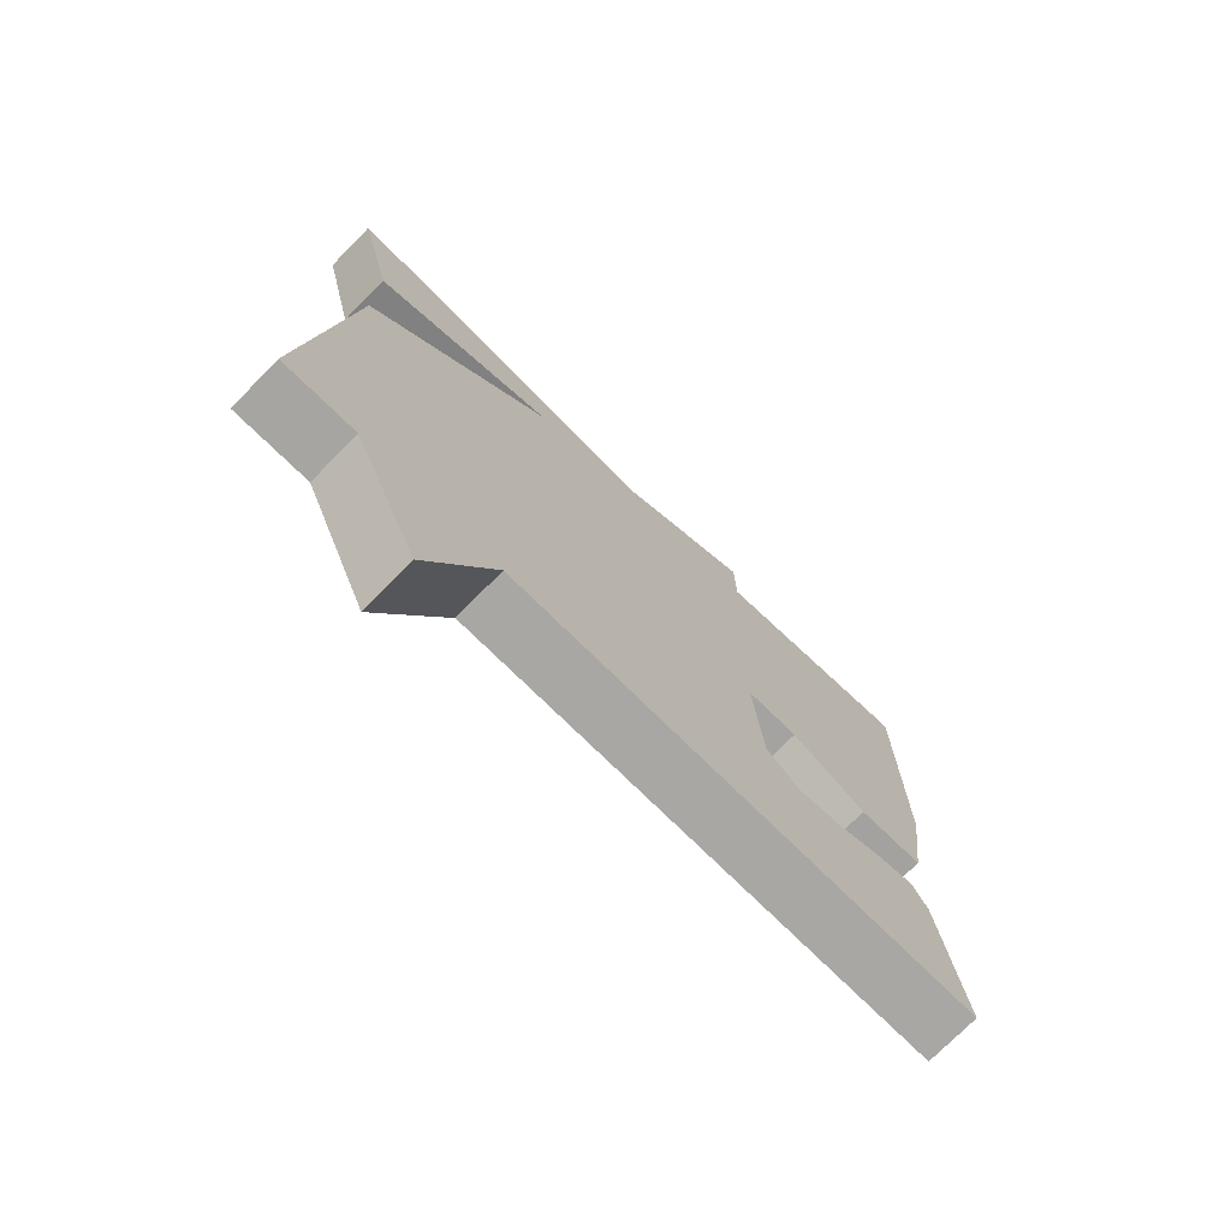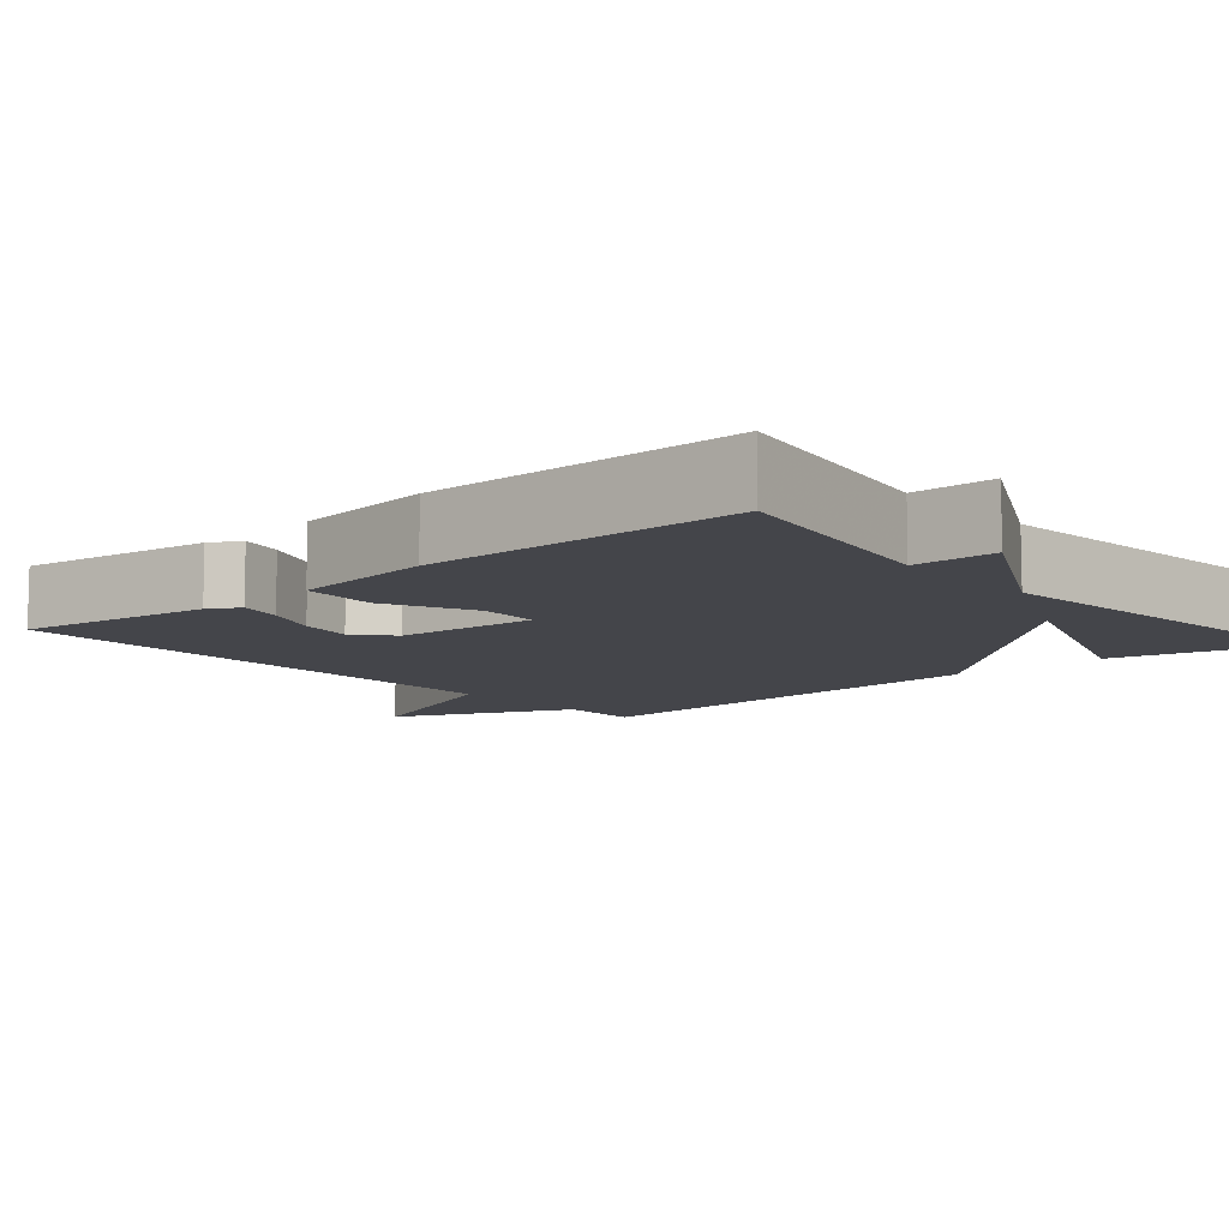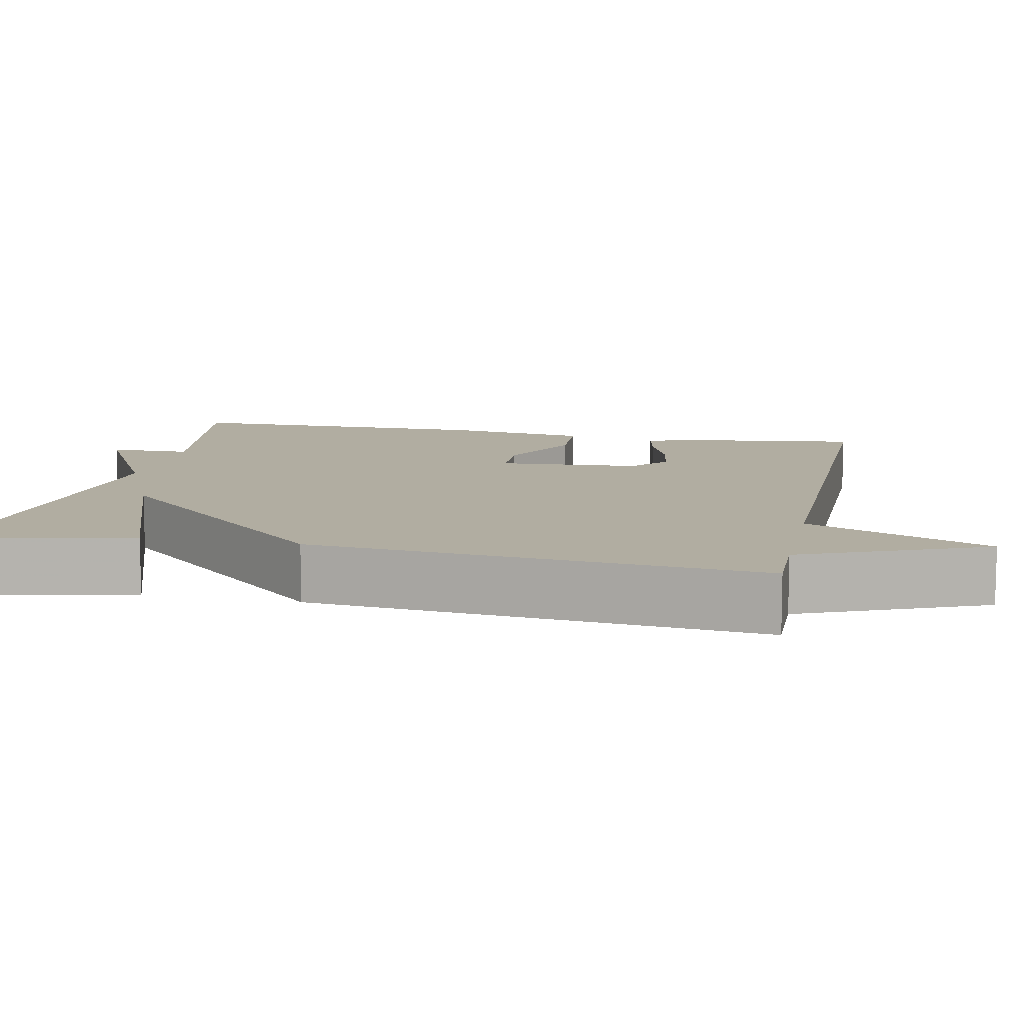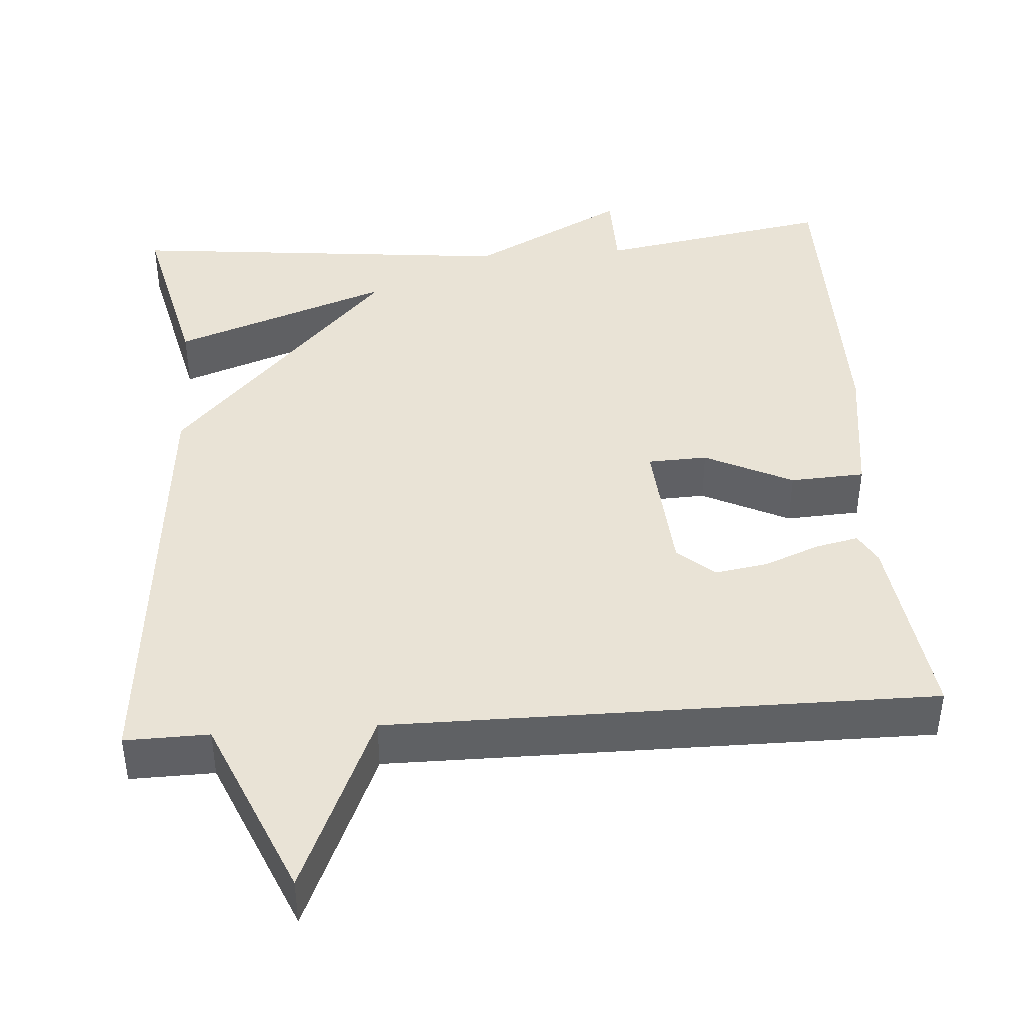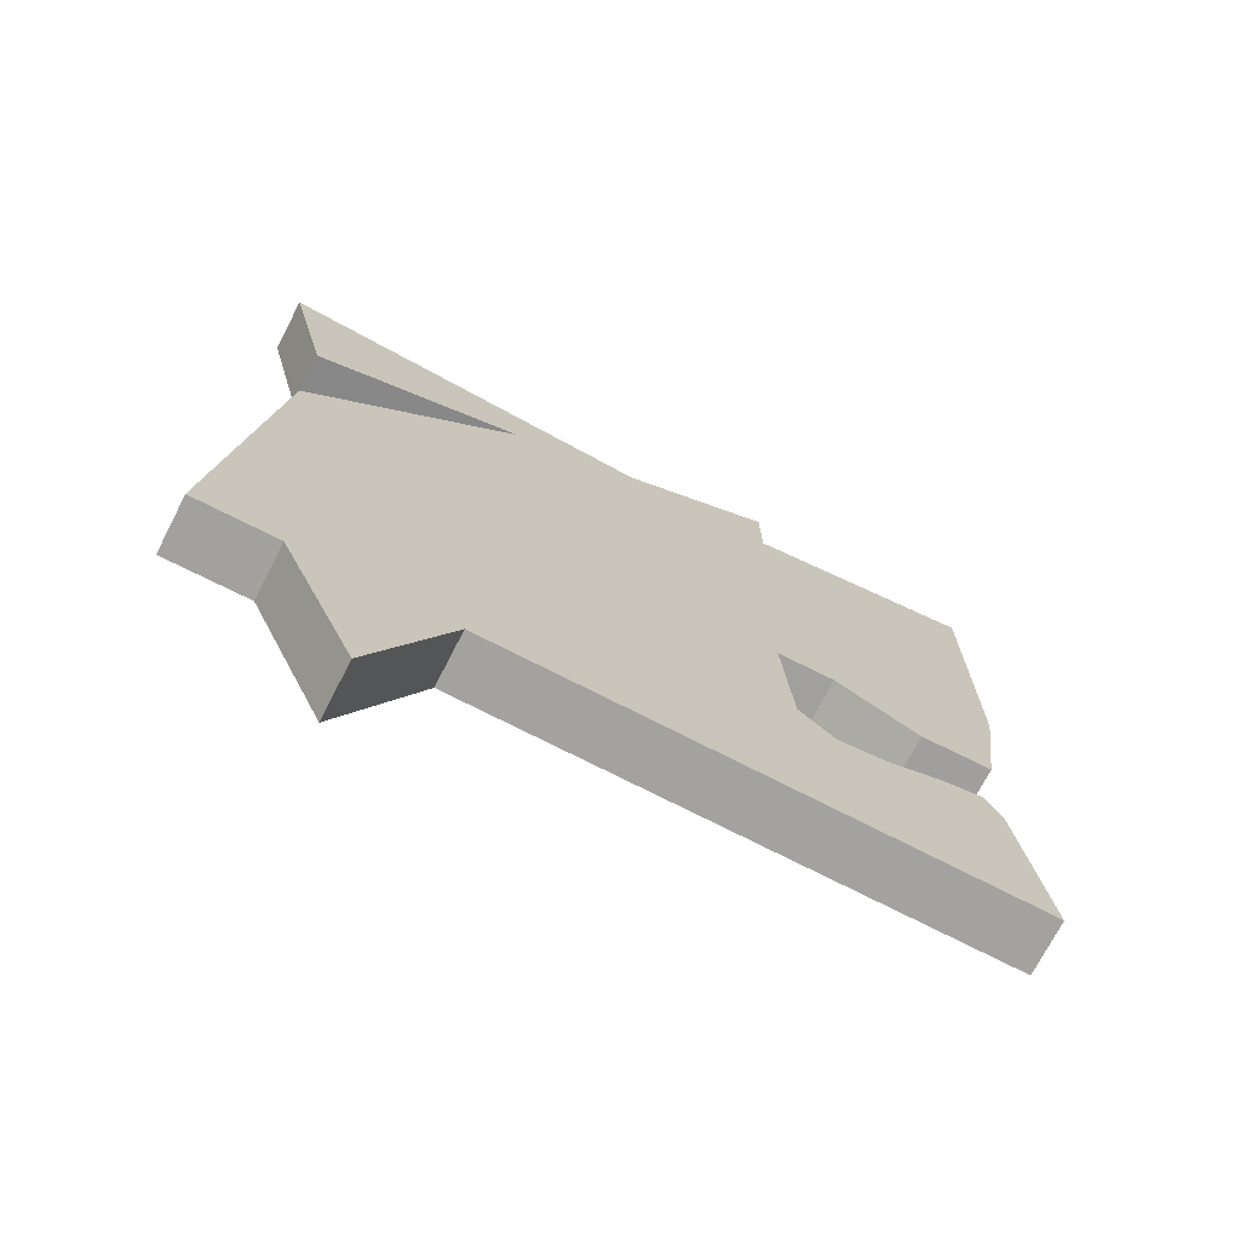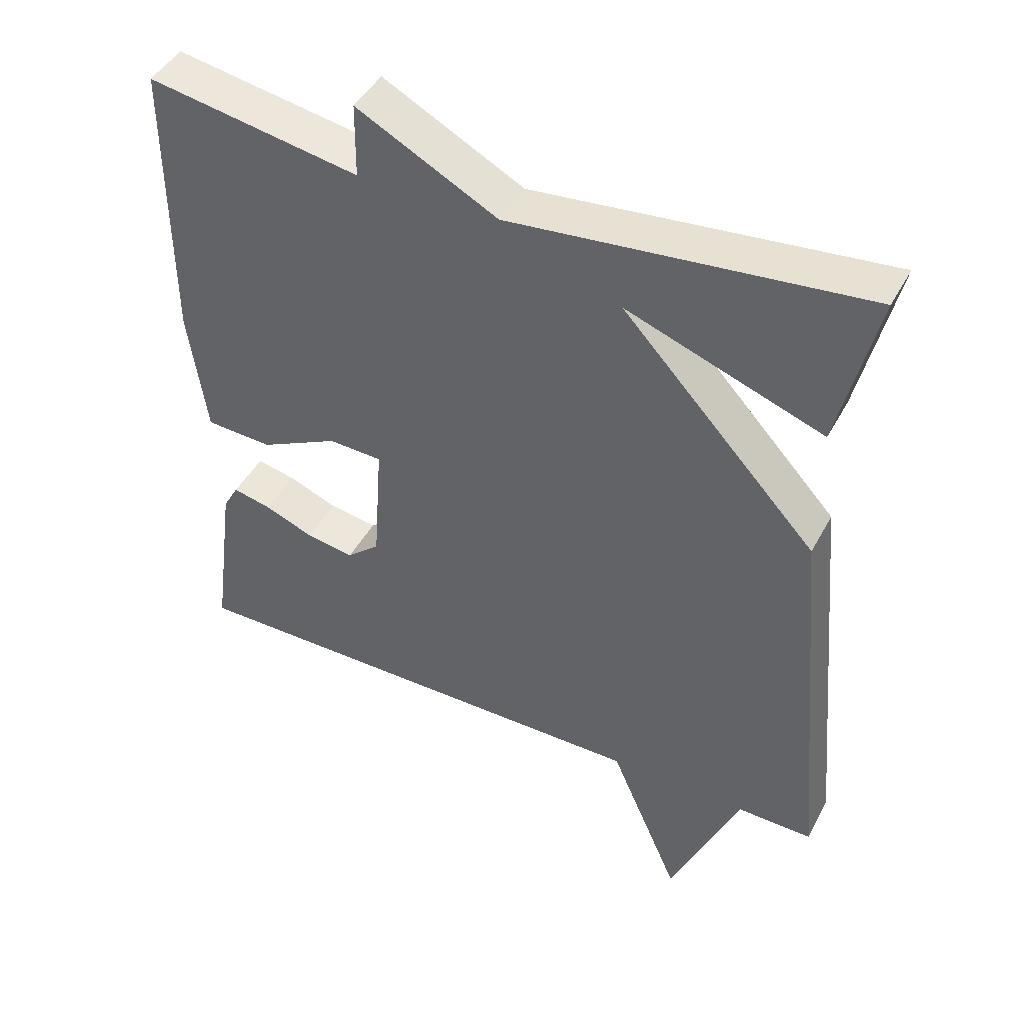
<metadata>
{"format":"obj","ext":"obj","renderer":"f3d","projection":"perspective","resolution":1024,"background":"white","views":[{"elev":-74.5,"azim":135.4,"up":"+Z"},{"elev":-9.3,"azim":-49.4,"up":"+Y"},{"elev":10.3,"azim":101.8,"up":"+Y"},{"elev":42.3,"azim":175.8,"up":"+Y"},{"elev":-72.5,"azim":152.8,"up":"+Z"},{"elev":45.0,"azim":26.8,"up":"+Z"}]}
</metadata>
<code>
v -0.5 0.07 0.5
v -0.2 0.07 0.448
v -0.199 0.07 0.553
v 0 0.07 0.448
v 0.5 0.07 0.5
v 0.447 0.07 0.272
v 0.169 0.07 0.372
v 0.447 0.07 0.072
v 0.5 0.07 -0.5
v 0.393 0.07 -0.498
v 0.294 0.07 -0.732
v 0.193 0.07 -0.498
v -0.5 0.07 -0.5
v -0.467 0.07 -0.251
v -0.445 0.07 -0.212
v -0.39 0.07 -0.224
v -0.32 0.07 -0.252
v -0.252 0.07 -0.263
v -0.205 0.07 -0.222
v -0.192 0.07 -0.04
v -0.268 0.07 -0.037
v -0.38 0.07 -0.092
v -0.475 0.07 -0.087
v -0.5 0.07 0.095
v -0.5 0 0.5
v -0.2 0 0.448
v -0.199 0 0.553
v 0 0 0.448
v 0.5 0 0.5
v 0.447 0 0.272
v 0.169 0 0.372
v 0.447 0 0.072
v 0.5 0 -0.5
v 0.393 0 -0.498
v 0.294 0 -0.732
v 0.193 0 -0.498
v -0.5 0 -0.5
v -0.467 0 -0.251
v -0.445 0 -0.212
v -0.39 0 -0.224
v -0.32 0 -0.252
v -0.252 0 -0.263
v -0.205 0 -0.222
v -0.192 0 -0.04
v -0.268 0 -0.037
v -0.38 0 -0.092
v -0.475 0 -0.087
v -0.5 0 0.095
f 24 1 2
f 23 24 2
f 22 23 2
f 21 22 2
f 20 21 2
f 15 16 17
f 14 15 17
f 13 14 17
f 12 13 17
f 12 17 18
f 10 11 12
f 10 12 18 19
f 10 19 20
f 9 10 20
f 8 9 20
f 7 8 20
f 4 5 6 7
f 2 3 4
f 2 4 7 20
f 26 25 48
f 26 48 47
f 26 47 46
f 26 46 45
f 26 45 44
f 41 40 39
f 41 39 38
f 41 38 37
f 41 37 36
f 42 41 36
f 36 35 34
f 43 42 36 34
f 44 43 34
f 44 34 33
f 44 33 32
f 44 32 31
f 31 30 29 28
f 28 27 26
f 44 31 28 26
f 1 25 26 2
f 2 26 27 3
f 3 27 28 4
f 4 28 29 5
f 5 29 30 6
f 6 30 31 7
f 7 31 32 8
f 8 32 33 9
f 9 33 34 10
f 10 34 35 11
f 11 35 36 12
f 12 36 37 13
f 13 37 38 14
f 14 38 39 15
f 15 39 40 16
f 16 40 41 17
f 17 41 42 18
f 18 42 43 19
f 19 43 44 20
f 20 44 45 21
f 21 45 46 22
f 22 46 47 23
f 23 47 48 24
f 24 48 25 1

</code>
